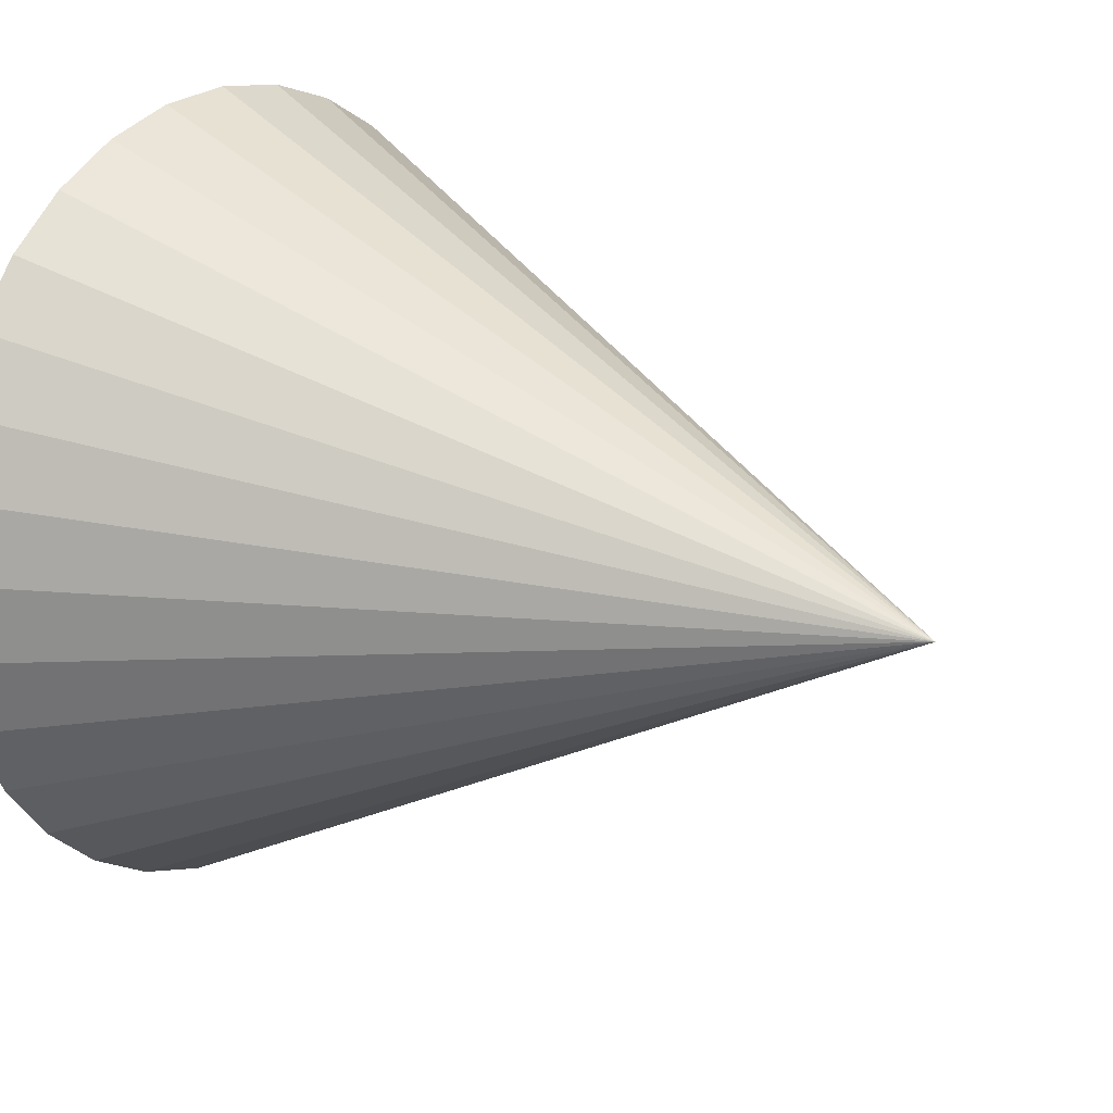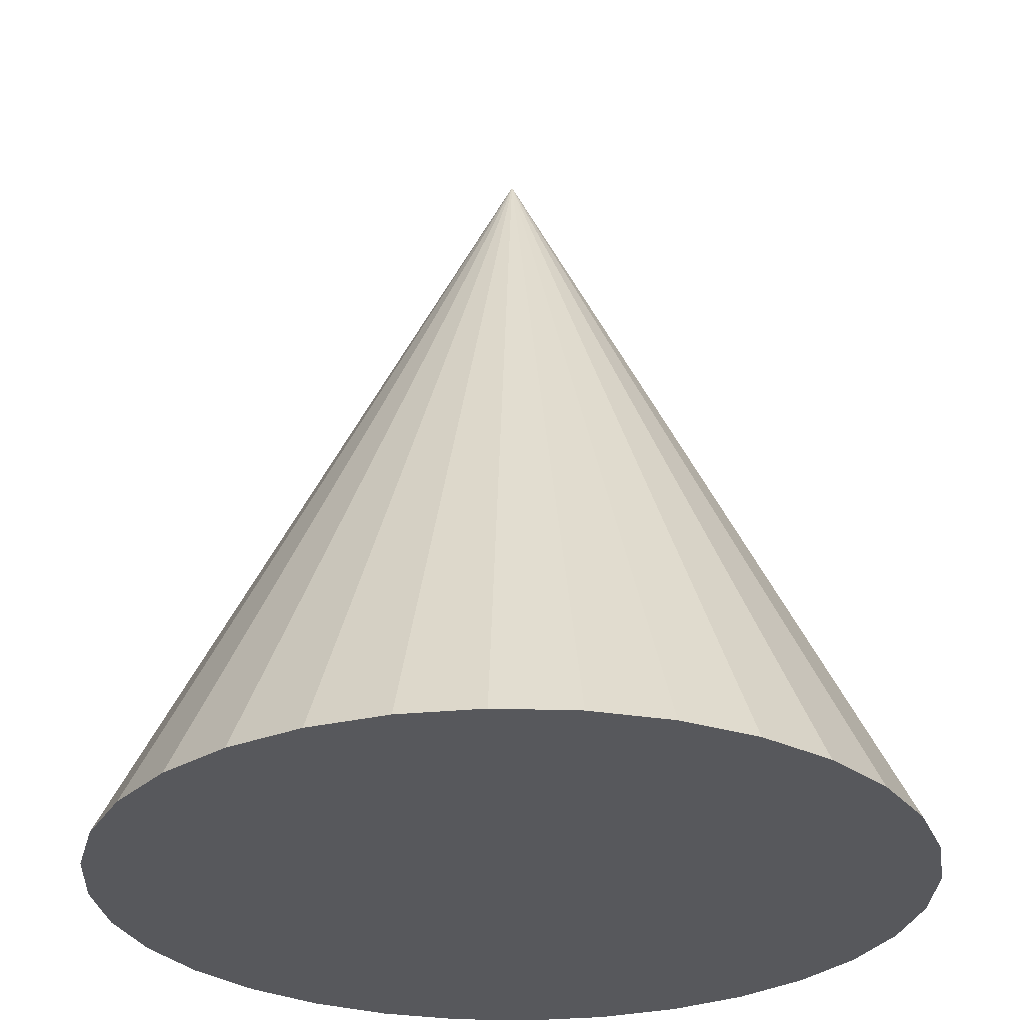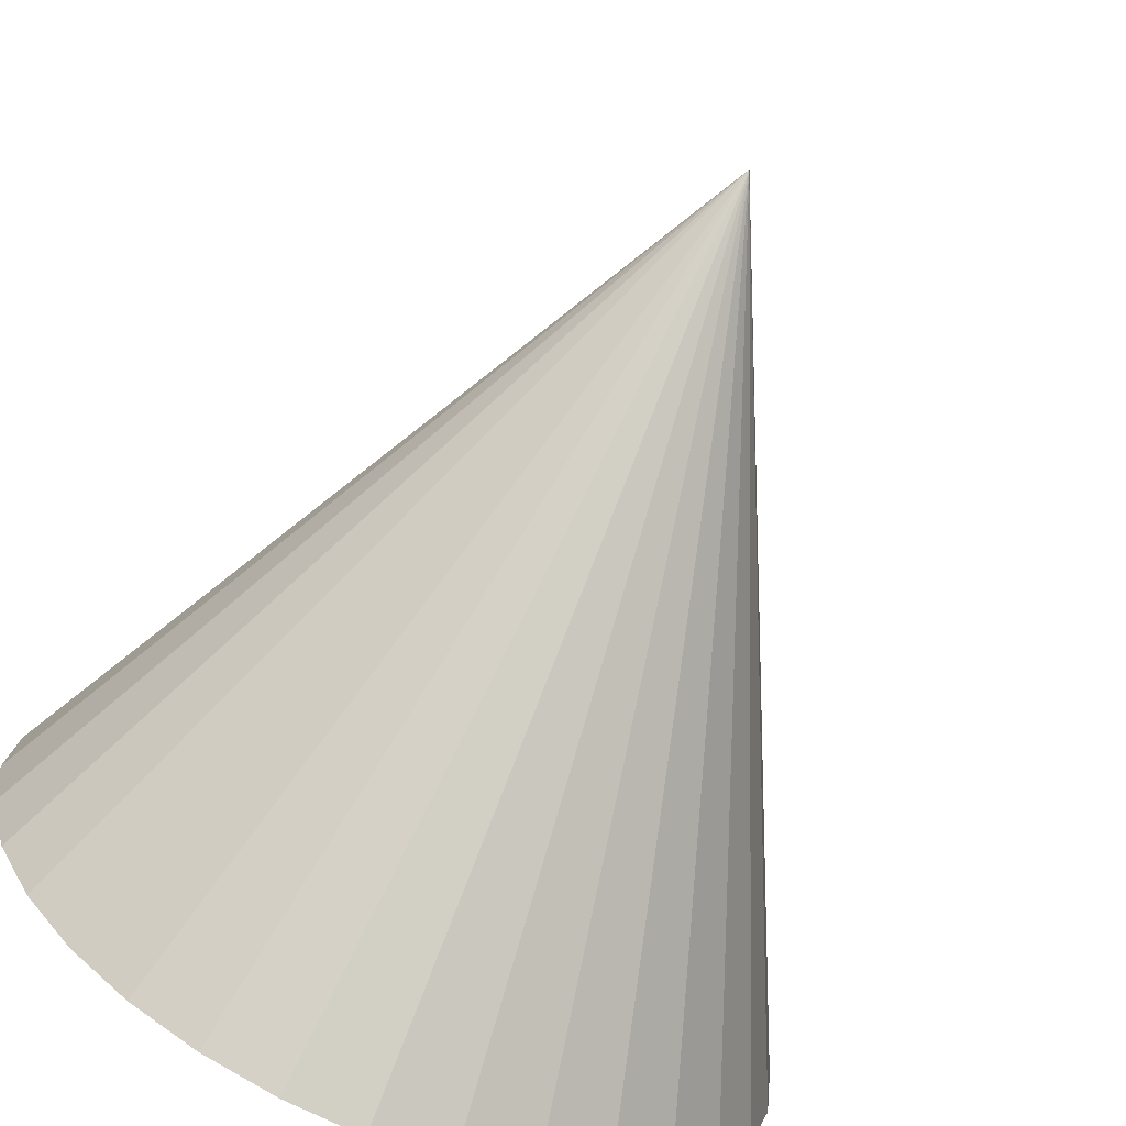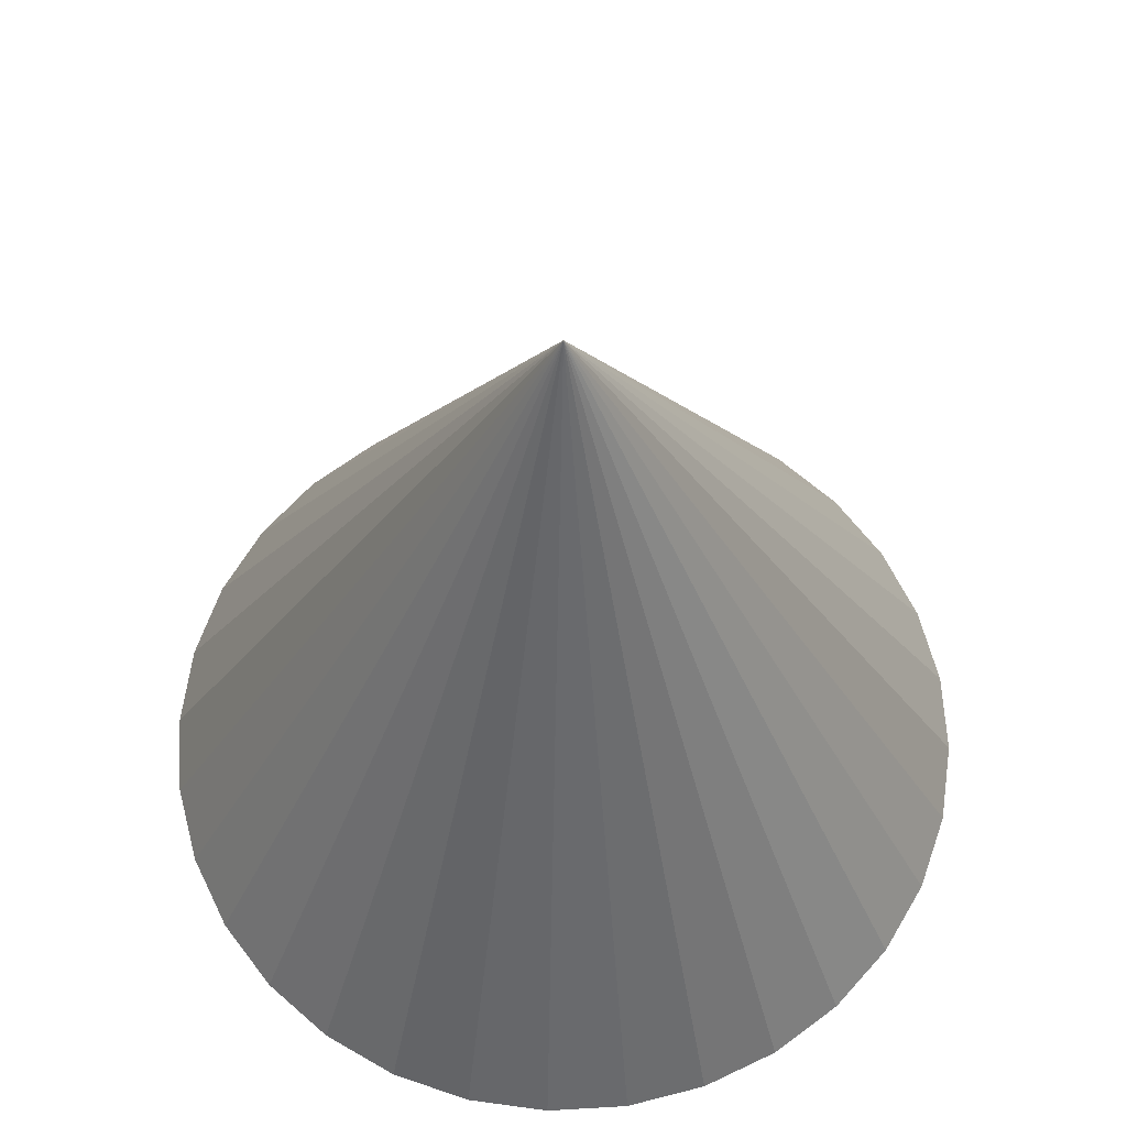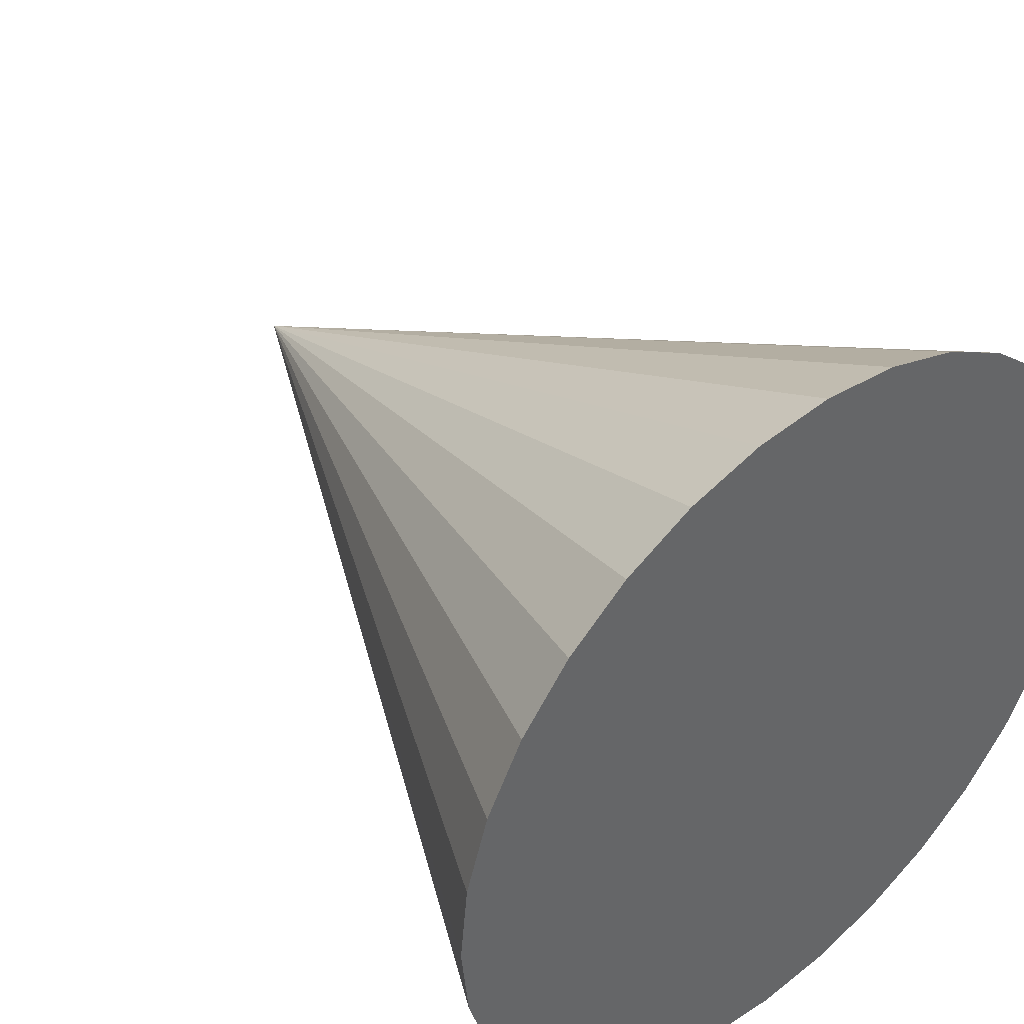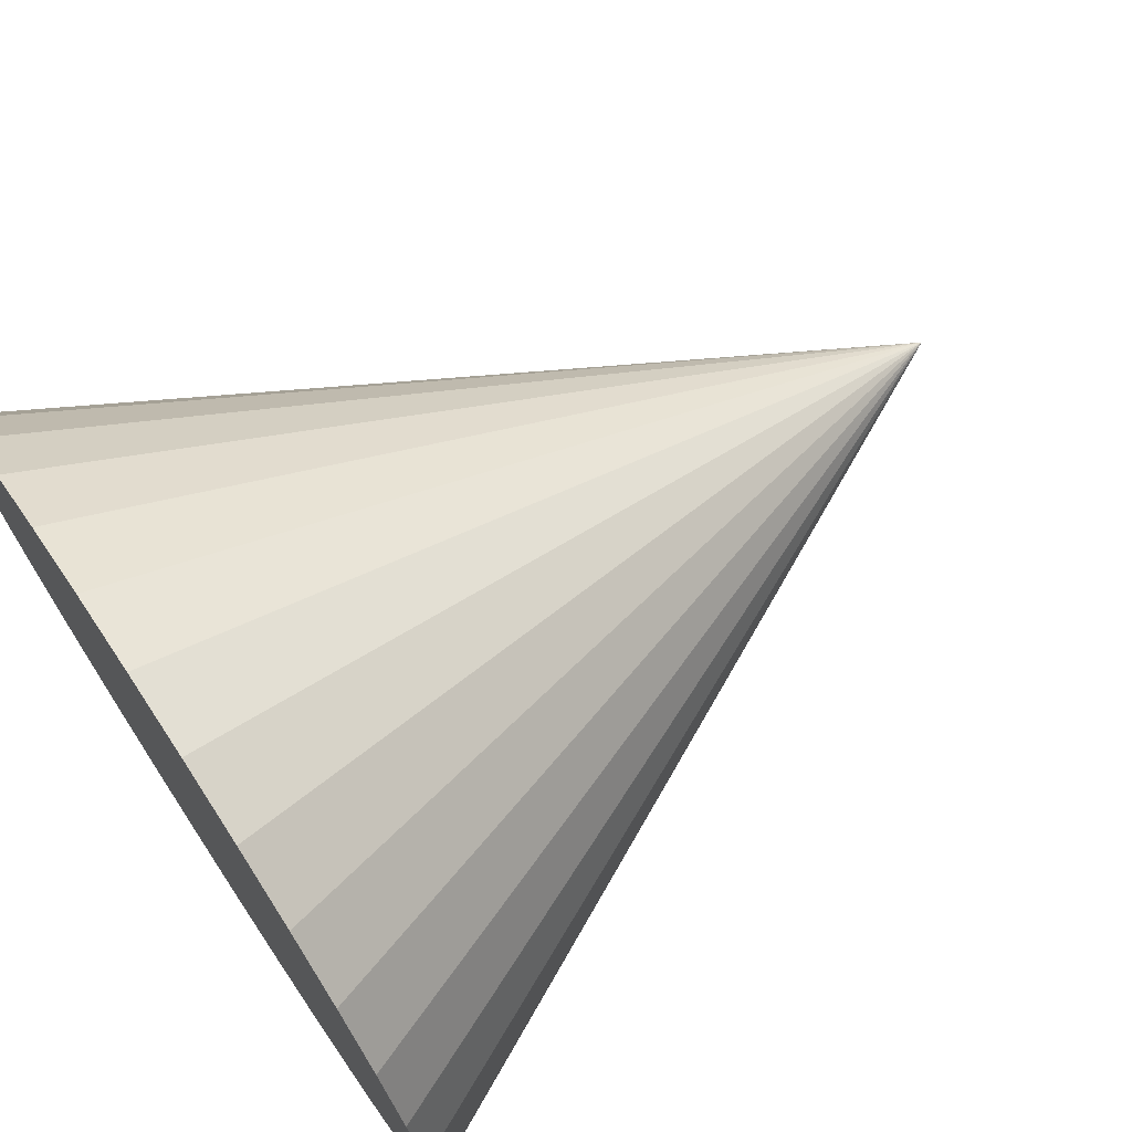
<metadata>
{"format":"obj","ext":"obj","renderer":"f3d","projection":"perspective","resolution":1024,"background":"white","views":[{"elev":17.8,"azim":126.4,"up":"+Z"},{"elev":-28.8,"azim":-87.2,"up":"+Y"},{"elev":-70.9,"azim":155.9,"up":"+Z"},{"elev":63.7,"azim":13.5,"up":"+Y"},{"elev":42.1,"azim":-40.6,"up":"+Z"},{"elev":71.2,"azim":56.4,"up":"+Z"}]}
</metadata>
<code>
o Cone
v -0.337 0.05538 -1.538
v -0.337 2.055 -0.5379
v -0.1419 0.05538 -1.519
v 0.04566 0.05538 -1.462
v 0.2185 0.05538 -1.369
v 0.3701 0.05538 -1.245
v 0.4944 0.05538 -1.093
v 0.5869 0.05538 -0.9205
v 0.6438 0.05538 -0.733
v 0.663 0.05538 -0.5379
v 0.6438 0.05538 -0.3428
v 0.5869 0.05538 -0.1552
v 0.4944 0.05538 0.01771
v 0.3701 0.05538 0.1692
v 0.2185 0.05538 0.2936
v 0.04566 0.05538 0.386
v -0.1419 0.05538 0.4429
v -0.337 0.05538 0.4621
v -0.5321 0.05538 0.4429
v -0.7197 0.05538 0.386
v -0.8926 0.05538 0.2936
v -1.044 0.05538 0.1692
v -1.168 0.05538 0.01771
v -1.261 0.05538 -0.1552
v -1.318 0.05538 -0.3428
v -1.337 0.05538 -0.5379
v -1.318 0.05538 -0.733
v -1.261 0.05538 -0.9205
v -1.168 0.05538 -1.093
v -1.044 0.05538 -1.245
v -0.8926 0.05538 -1.369
v -0.7197 0.05538 -1.462
v -0.5321 0.05538 -1.519
f 32 2 33
f 1 2 3
f 31 2 32
f 30 2 31
f 29 2 30
f 28 2 29
f 27 2 28
f 26 2 27
f 25 2 26
f 24 2 25
f 23 2 24
f 22 2 23
f 21 2 22
f 20 2 21
f 19 2 20
f 18 2 19
f 17 2 18
f 16 2 17
f 15 2 16
f 14 2 15
f 13 2 14
f 12 2 13
f 11 2 12
f 10 2 11
f 9 2 10
f 8 2 9
f 7 2 8
f 6 2 7
f 5 2 6
f 4 2 5
f 33 2 1
f 3 2 4
f 17 25 33
f 33 1 3
f 3 4 5
f 5 6 7
f 7 8 9
f 9 10 11
f 11 12 9
f 13 14 15
f 15 16 17
f 17 18 19
f 19 20 21
f 21 22 23
f 23 24 25
f 25 26 27
f 27 28 25
f 29 30 31
f 31 32 33
f 33 3 5
f 5 7 33
f 9 12 13
f 13 15 17
f 17 19 25
f 21 23 25
f 25 28 29
f 29 31 25
f 33 7 9
f 9 13 17
f 19 21 25
f 25 31 33
f 33 9 17

</code>
